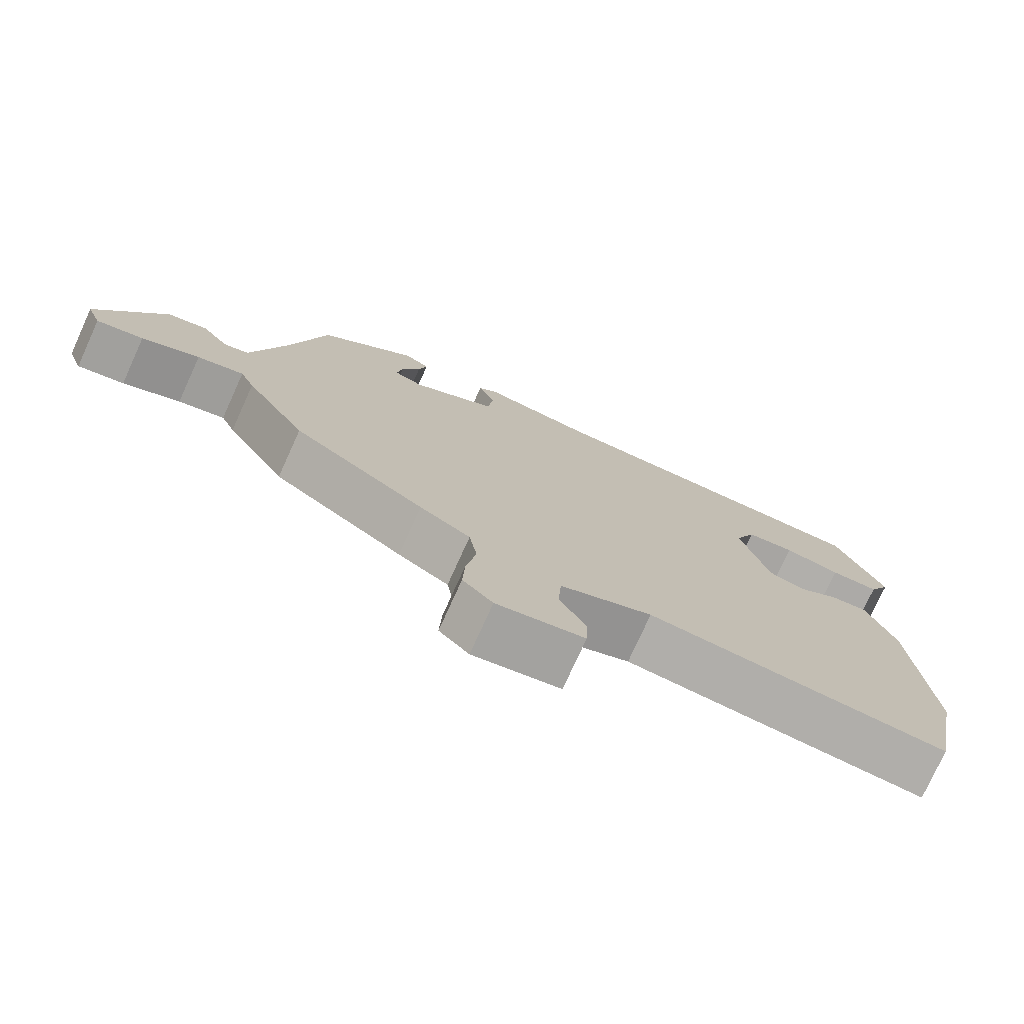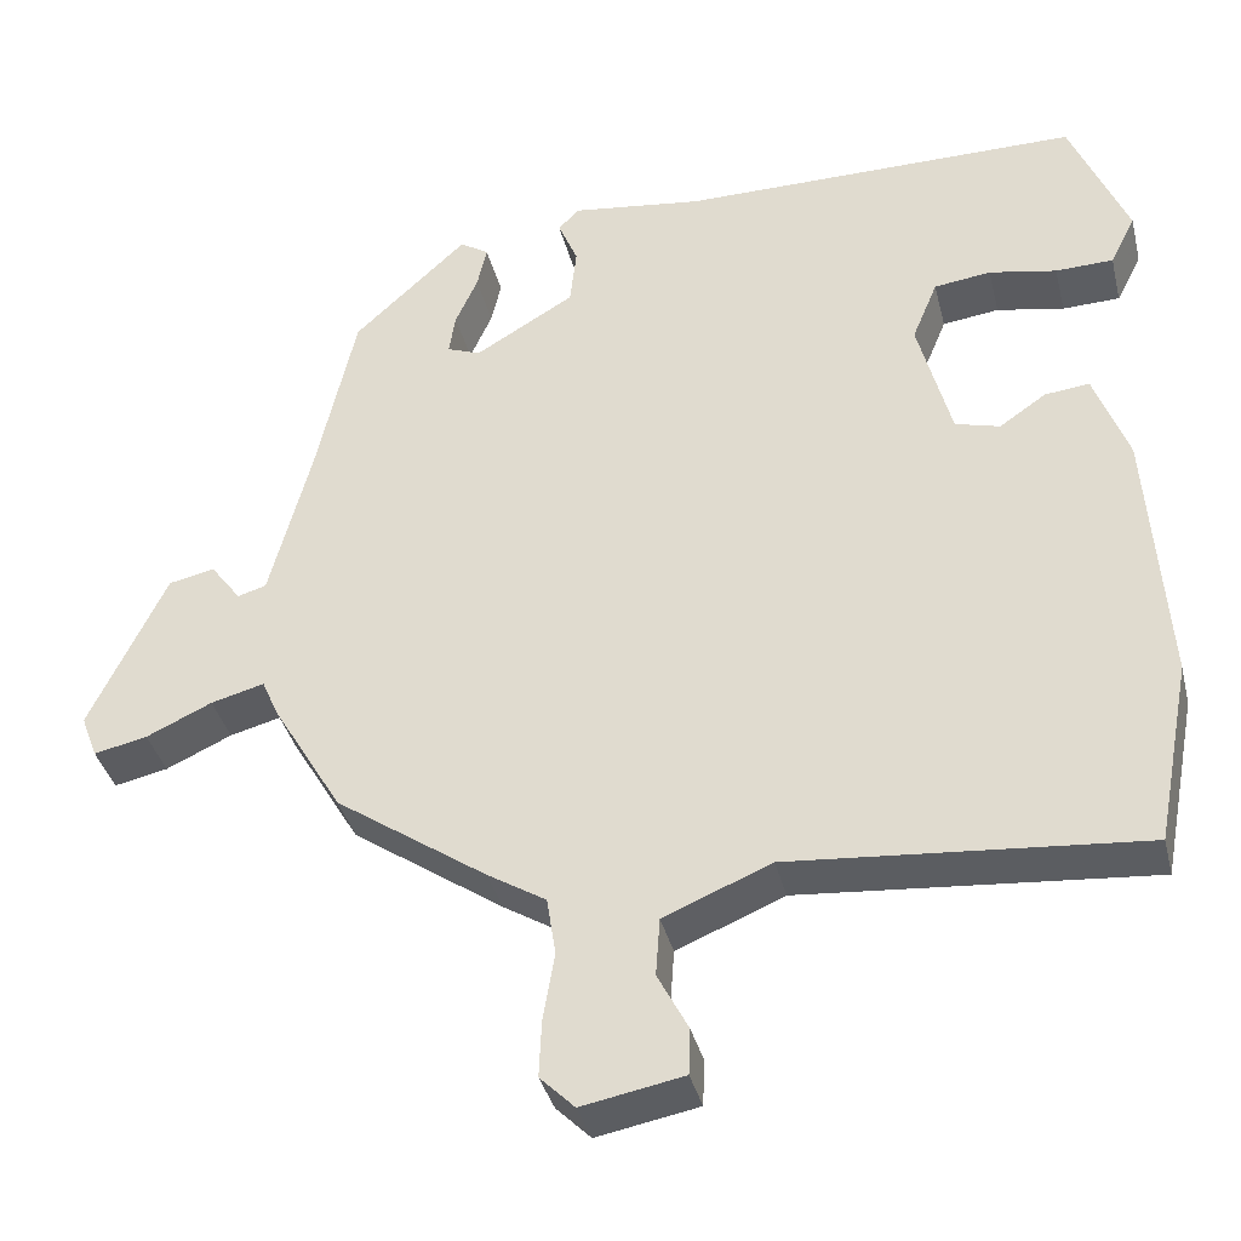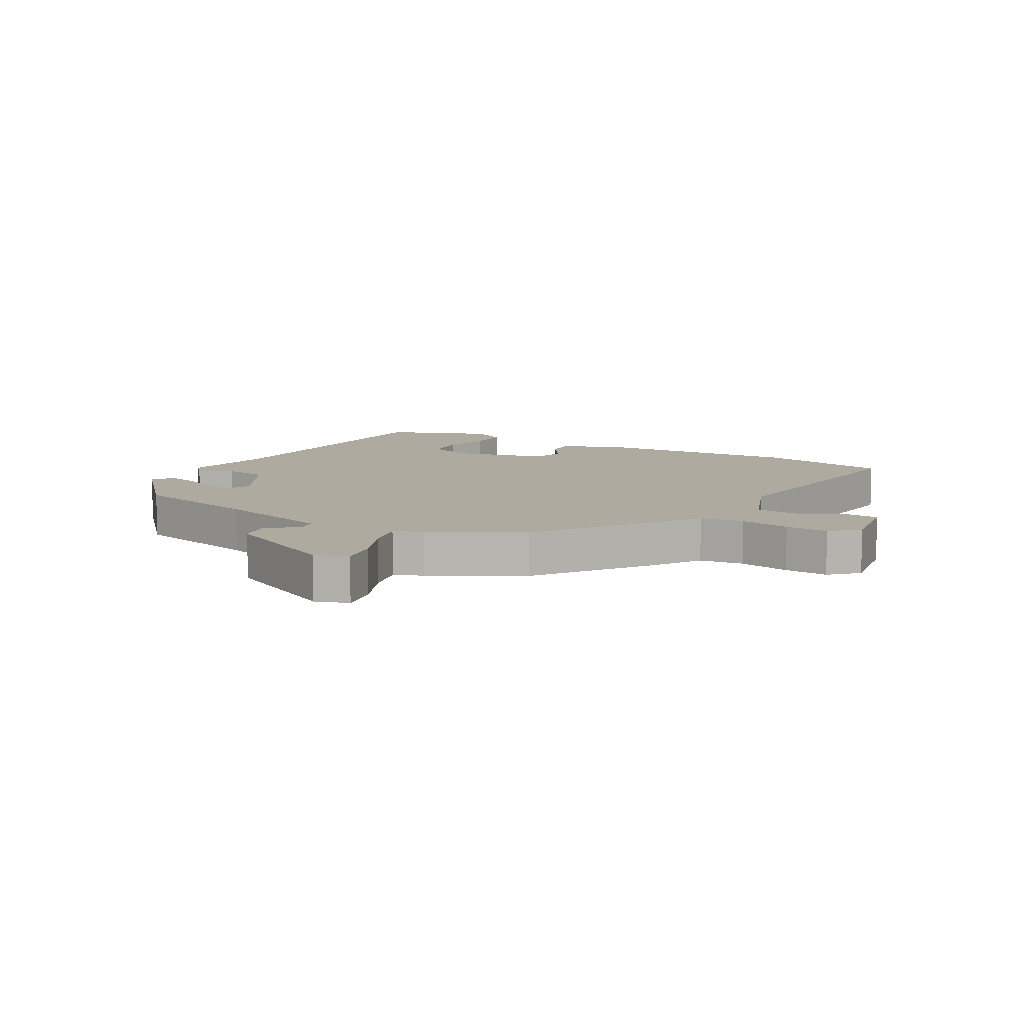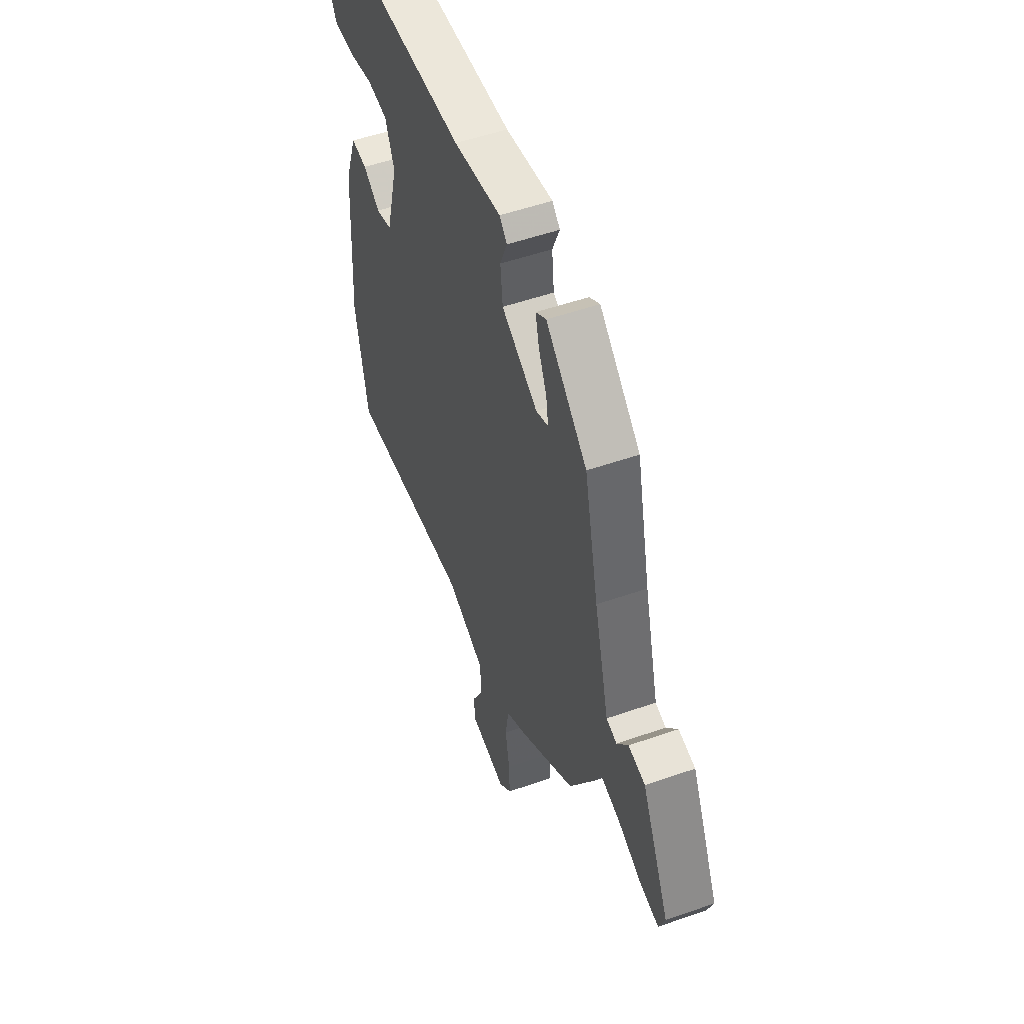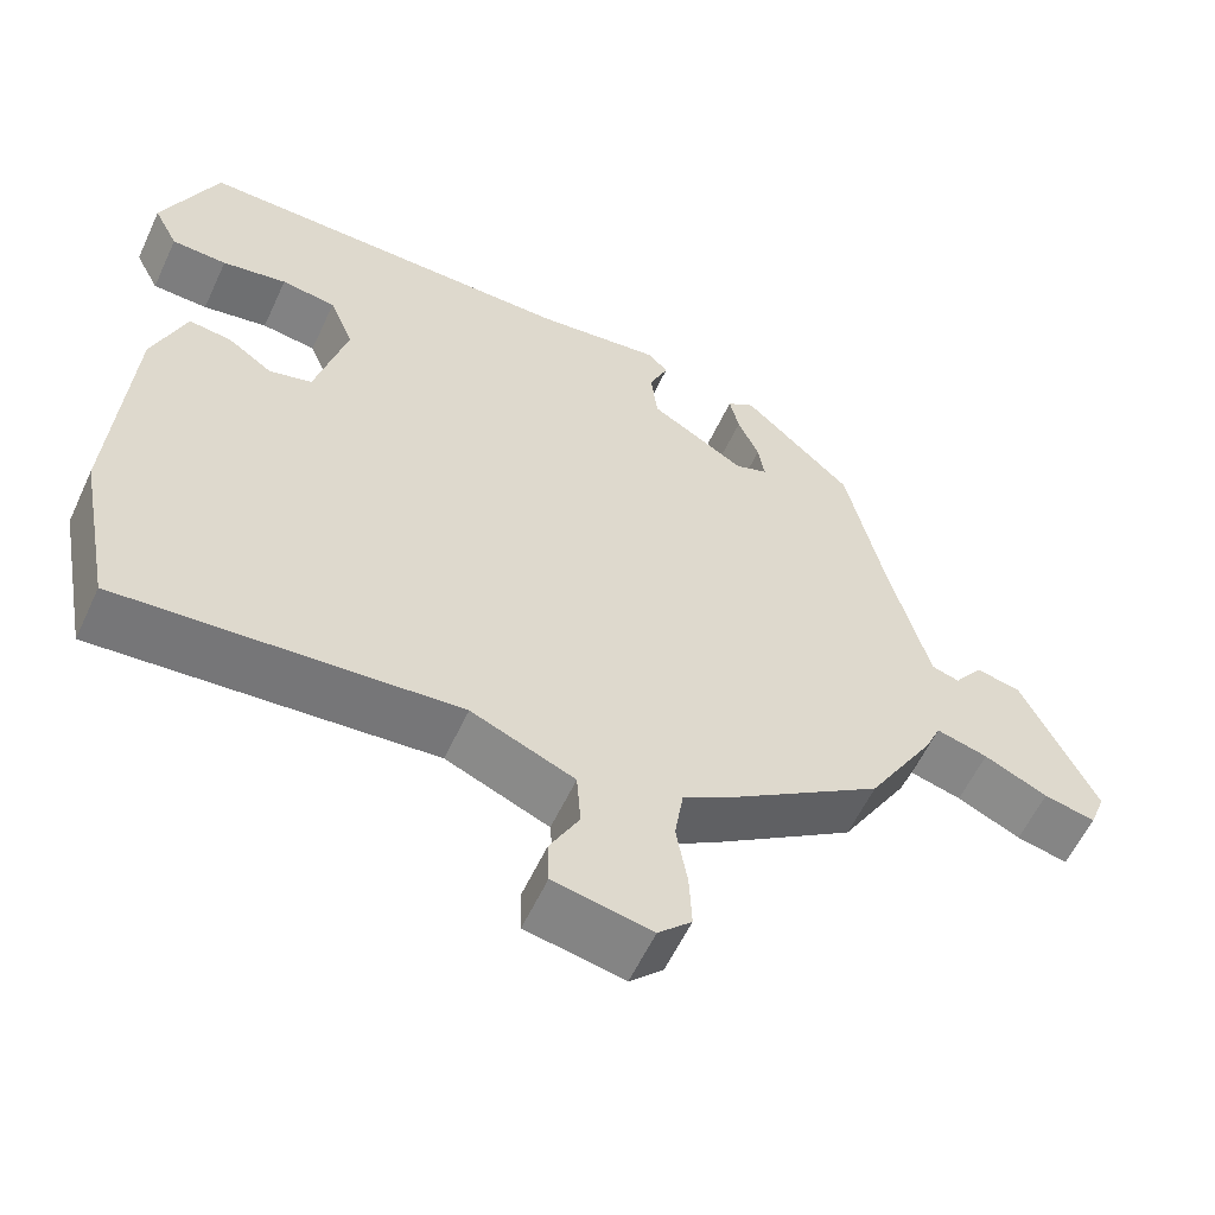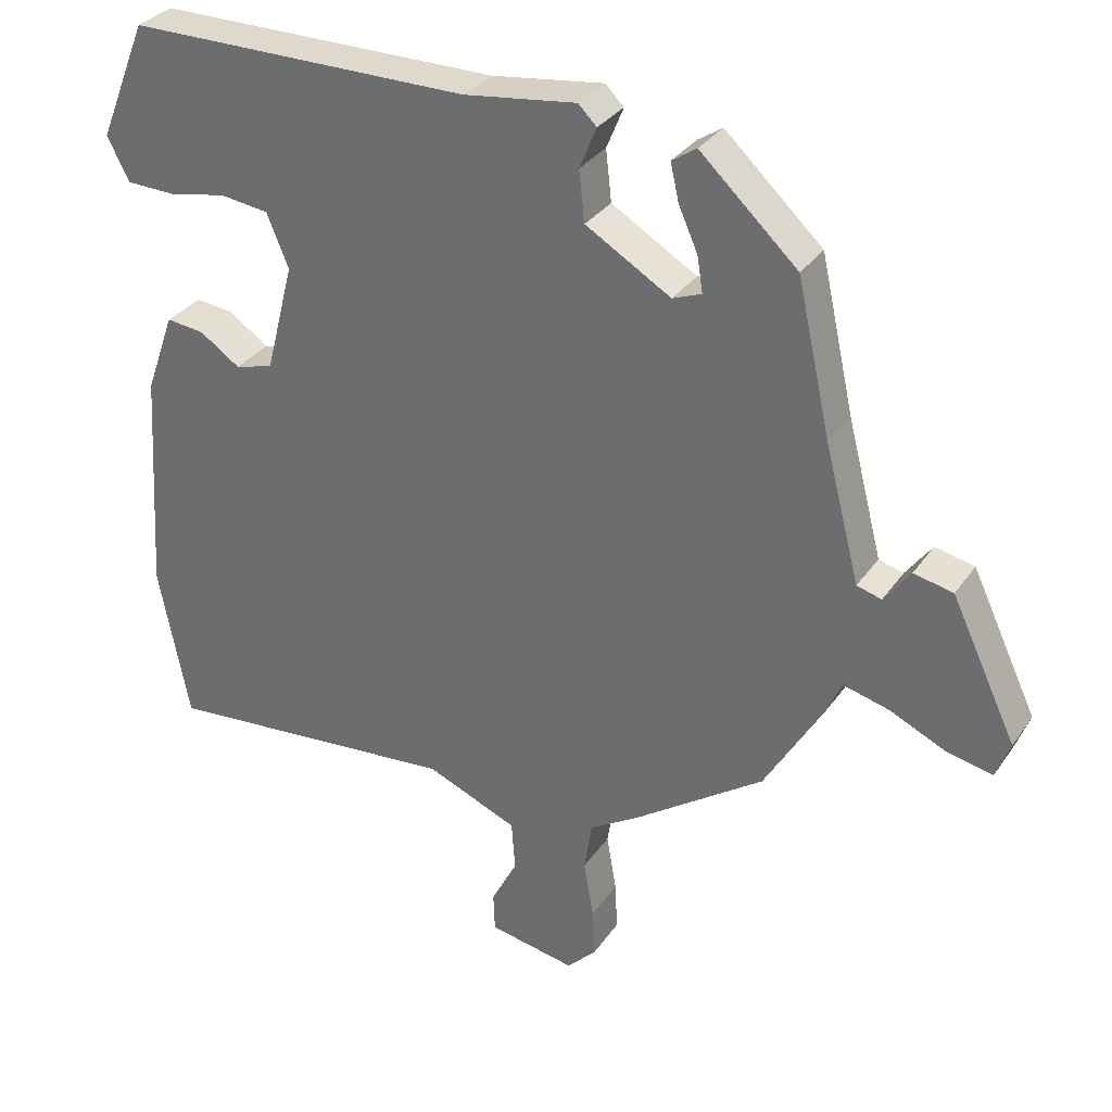
<metadata>
{"format":"obj","ext":"obj","renderer":"f3d","projection":"perspective","resolution":1024,"background":"white","views":[{"elev":-76.6,"azim":155.6,"up":"+Z"},{"elev":-37.6,"azim":-166.3,"up":"+Z"},{"elev":9.4,"azim":121.1,"up":"+Y"},{"elev":52.2,"azim":69.3,"up":"+Z"},{"elev":-58.7,"azim":-24.9,"up":"+Z"},{"elev":31.9,"azim":28.8,"up":"+Z"}]}
</metadata>
<code>
v -0.477 0.07 0.516
v 0.01 0.07 0.516
v 0.169 0.07 0.537
v 0.195 0.07 0.511
v 0.171 0.07 0.453
v 0.179 0.07 0.381
v 0.3 0.07 0.309
v 0.341 0.07 0.325
v 0.333 0.07 0.375
v 0.306 0.07 0.436
v 0.294 0.07 0.489
v 0.329 0.07 0.512
v 0.467 0.07 0.383
v 0.515 0.07 0.168
v 0.565 0.07 -0.024
v 0.6 0.07 -0.034
v 0.637 0.07 0.016
v 0.693 0.07 0.004
v 0.786 0.07 -0.192
v 0.766 0.07 -0.245
v 0.701 0.07 -0.231
v 0.621 0.07 -0.194
v 0.556 0.07 -0.177
v 0.536 0.07 -0.223
v 0.451 0.07 -0.367
v 0.267 0.07 -0.495
v 0.196 0.07 -0.539
v 0.185 0.07 -0.61
v 0.199 0.07 -0.692
v 0.202 0.07 -0.762
v 0.16 0.07 -0.804
v 0.037 0.07 -0.781
v 0.035 0.07 -0.725
v 0.072 0.07 -0.654
v 0.067 0.07 -0.583
v -0.063 0.07 -0.529
v -0.487 0.07 -0.566
v -0.53 0.07 -0.344
v -0.509 0.07 -0.022
v -0.468 0.07 0.092
v -0.414 0.07 0.086
v -0.357 0.07 0.047
v -0.303 0.07 0.062
v -0.263 0.07 0.217
v -0.294 0.07 0.292
v -0.363 0.07 0.301
v -0.445 0.07 0.285
v -0.515 0.07 0.287
v -0.546 0.07 0.348
v -0.477 0 0.516
v 0.01 0 0.516
v 0.169 0 0.537
v 0.195 0 0.511
v 0.171 0 0.453
v 0.179 0 0.381
v 0.3 0 0.309
v 0.341 0 0.325
v 0.333 0 0.375
v 0.306 0 0.436
v 0.294 0 0.489
v 0.329 0 0.512
v 0.467 0 0.383
v 0.515 0 0.168
v 0.565 0 -0.024
v 0.6 0 -0.034
v 0.637 0 0.016
v 0.693 0 0.004
v 0.786 0 -0.192
v 0.766 0 -0.245
v 0.701 0 -0.231
v 0.621 0 -0.194
v 0.556 0 -0.177
v 0.536 0 -0.223
v 0.451 0 -0.367
v 0.267 0 -0.495
v 0.196 0 -0.539
v 0.185 0 -0.61
v 0.199 0 -0.692
v 0.202 0 -0.762
v 0.16 0 -0.804
v 0.037 0 -0.781
v 0.035 0 -0.725
v 0.072 0 -0.654
v 0.067 0 -0.583
v -0.063 0 -0.529
v -0.487 0 -0.566
v -0.53 0 -0.344
v -0.509 0 -0.022
v -0.468 0 0.092
v -0.414 0 0.086
v -0.357 0 0.047
v -0.303 0 0.062
v -0.263 0 0.217
v -0.294 0 0.292
v -0.363 0 0.301
v -0.445 0 0.285
v -0.515 0 0.287
v -0.546 0 0.348
f 46 47 48 49
f 45 46 49 1
f 39 40 41 42
f 39 42 43
f 36 37 38 39
f 35 36 39 43
f 31 32 33 34
f 31 34 35
f 28 29 30 31
f 28 31 35
f 27 28 35 43
f 23 24 25 26
f 23 26 27 43
f 19 20 21 22
f 16 17 18 19
f 15 16 19 22
f 11 12 13 14
f 9 10 11 14
f 8 9 14 15
f 7 8 15 22
f 2 3 4 5
f 45 1 2 5
f 44 45 5 6
f 22 23 43 44
f 6 7 22 44
f 98 97 96 95
f 50 98 95 94
f 91 90 89 88
f 92 91 88
f 88 87 86 85
f 92 88 85 84
f 83 82 81 80
f 84 83 80
f 80 79 78 77
f 84 80 77
f 92 84 77 76
f 75 74 73 72
f 92 76 75 72
f 71 70 69 68
f 68 67 66 65
f 71 68 65 64
f 63 62 61 60
f 63 60 59 58
f 64 63 58 57
f 71 64 57 56
f 54 53 52 51
f 54 51 50 94
f 55 54 94 93
f 93 92 72 71
f 93 71 56 55
f 1 50 51 2
f 2 51 52 3
f 3 52 53 4
f 4 53 54 5
f 5 54 55 6
f 6 55 56 7
f 7 56 57 8
f 8 57 58 9
f 9 58 59 10
f 10 59 60 11
f 11 60 61 12
f 12 61 62 13
f 13 62 63 14
f 14 63 64 15
f 15 64 65 16
f 16 65 66 17
f 17 66 67 18
f 18 67 68 19
f 19 68 69 20
f 20 69 70 21
f 21 70 71 22
f 22 71 72 23
f 23 72 73 24
f 24 73 74 25
f 25 74 75 26
f 26 75 76 27
f 27 76 77 28
f 28 77 78 29
f 29 78 79 30
f 30 79 80 31
f 31 80 81 32
f 32 81 82 33
f 33 82 83 34
f 34 83 84 35
f 35 84 85 36
f 36 85 86 37
f 37 86 87 38
f 38 87 88 39
f 39 88 89 40
f 40 89 90 41
f 41 90 91 42
f 42 91 92 43
f 43 92 93 44
f 44 93 94 45
f 45 94 95 46
f 46 95 96 47
f 47 96 97 48
f 48 97 98 49
f 49 98 50 1

</code>
